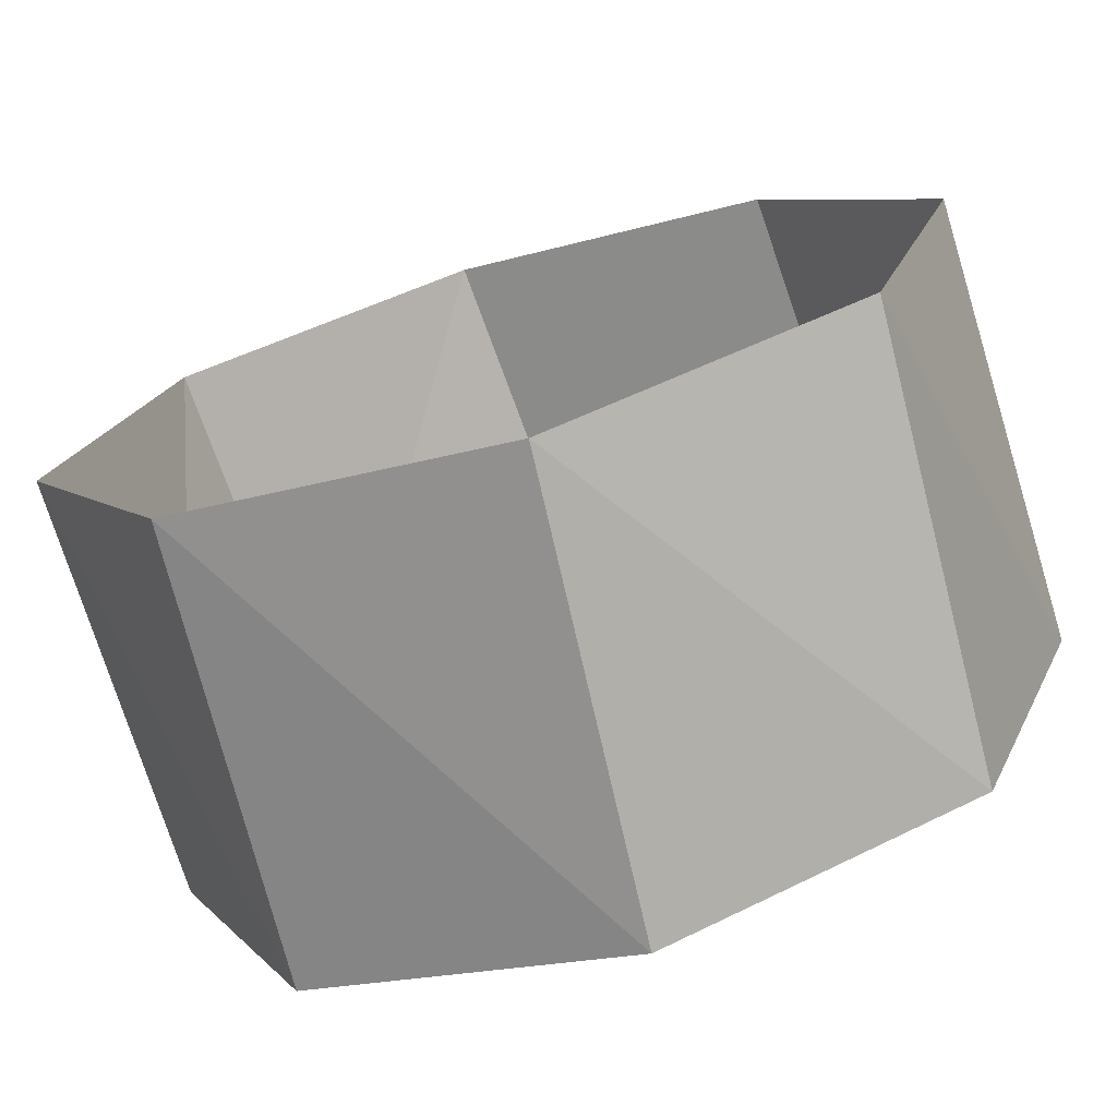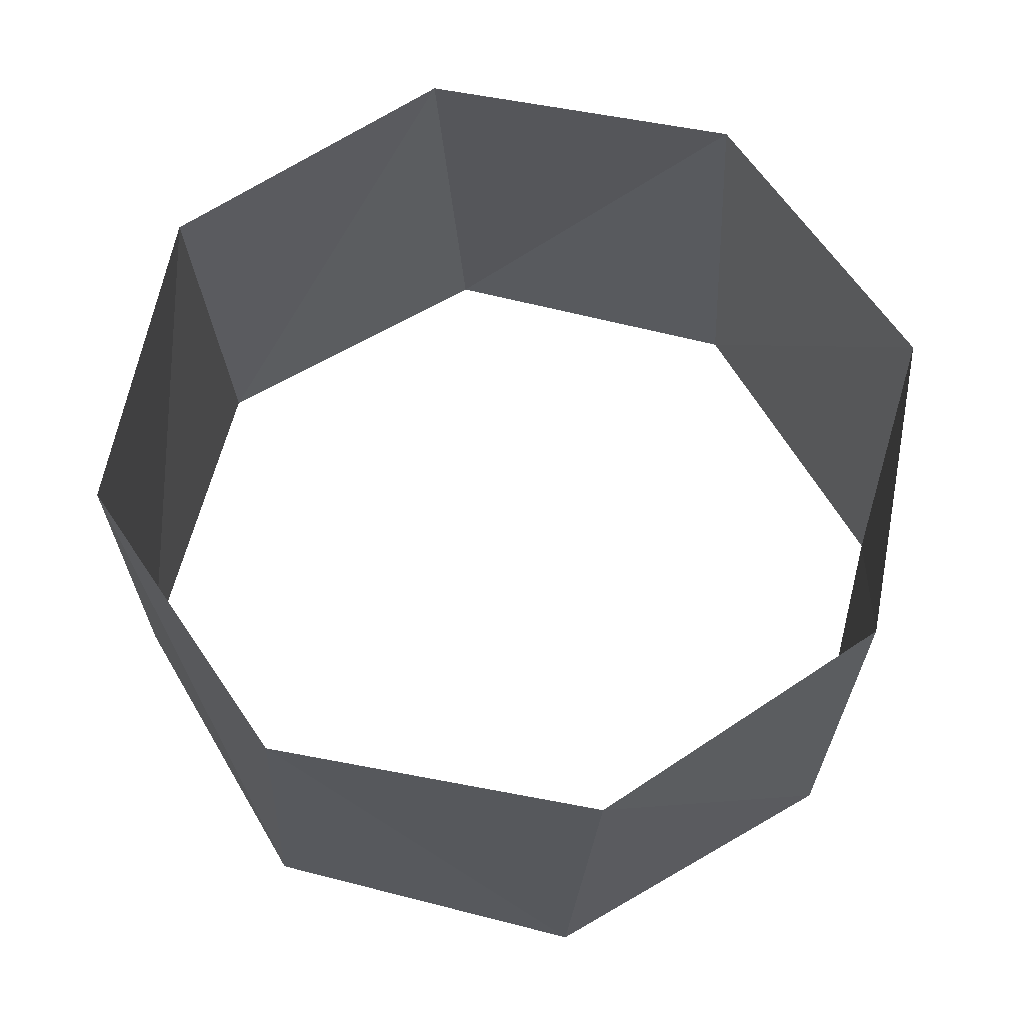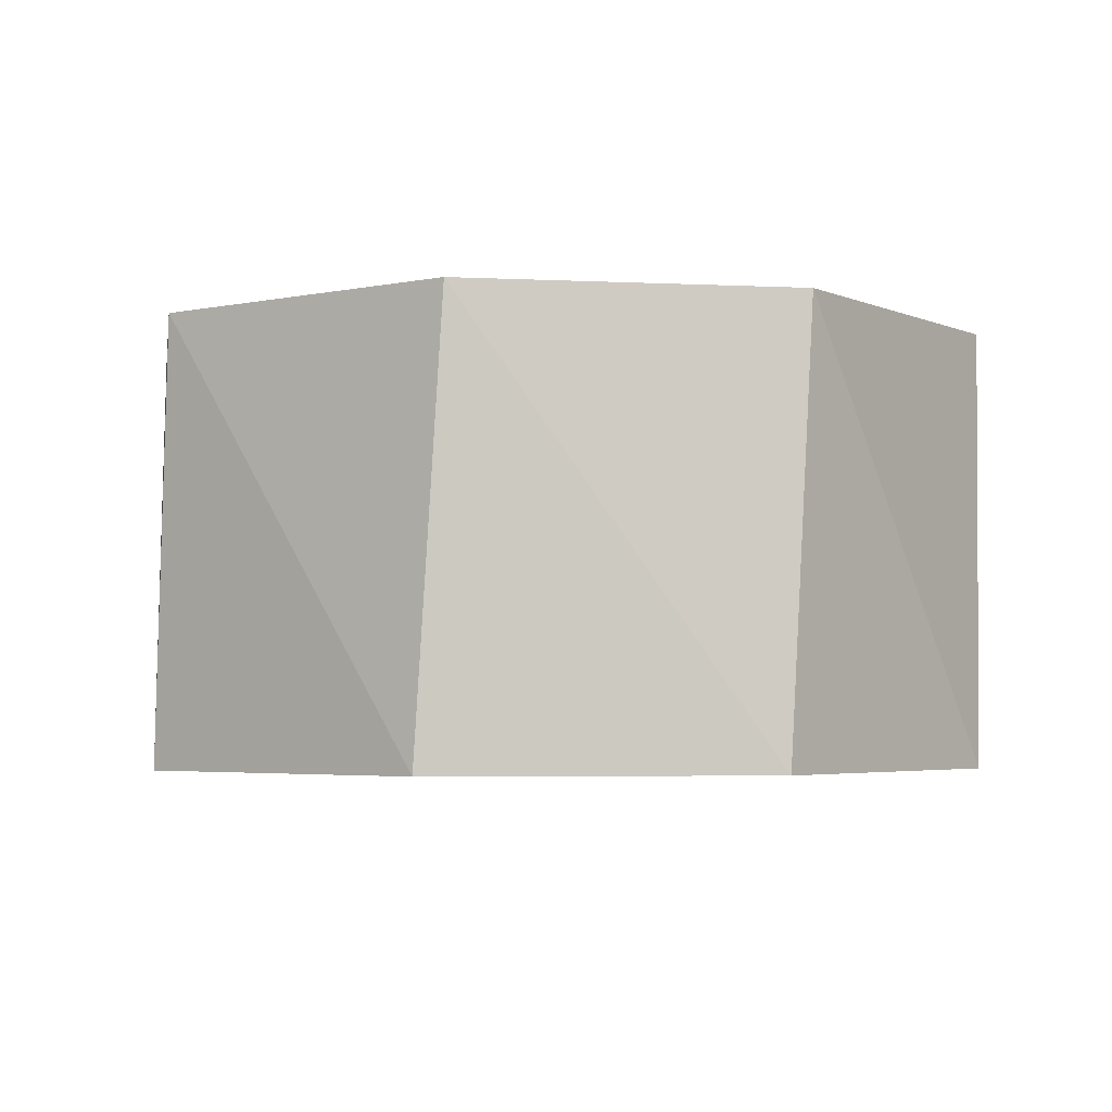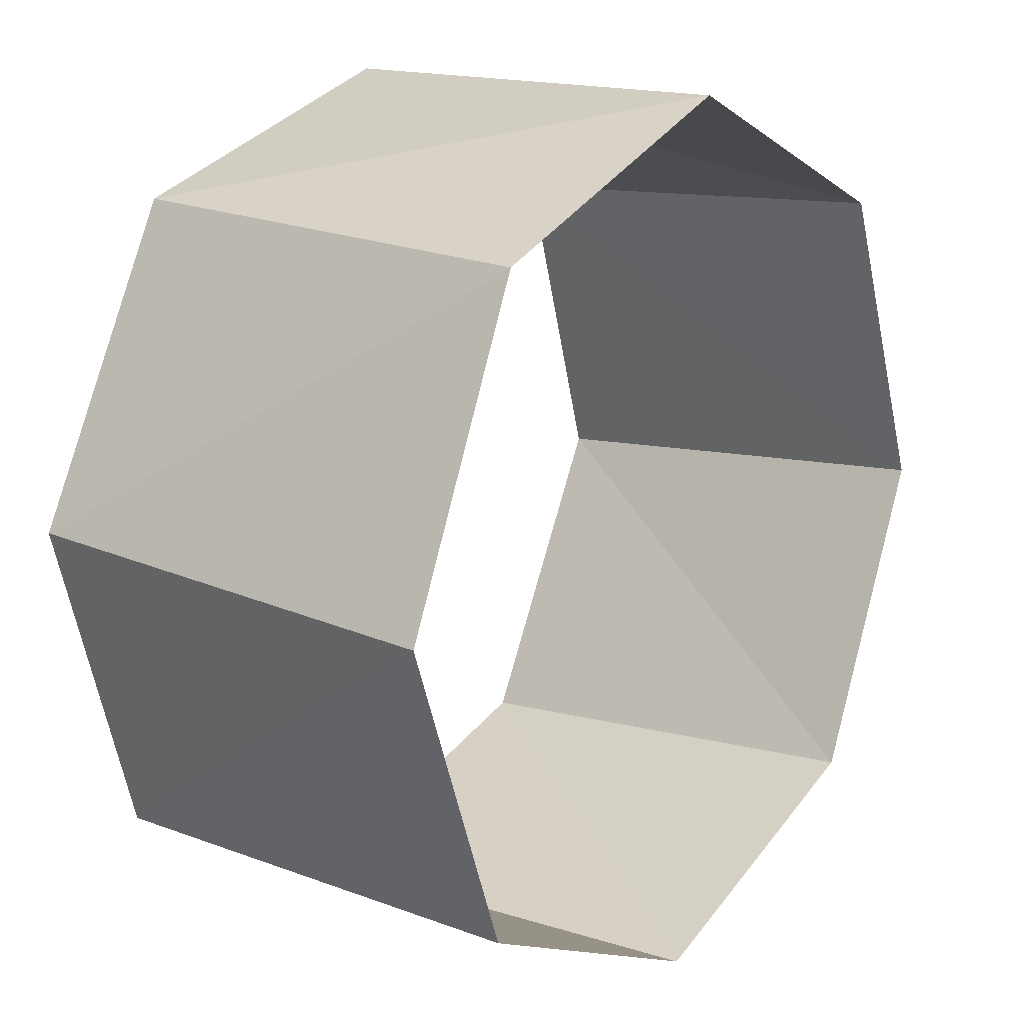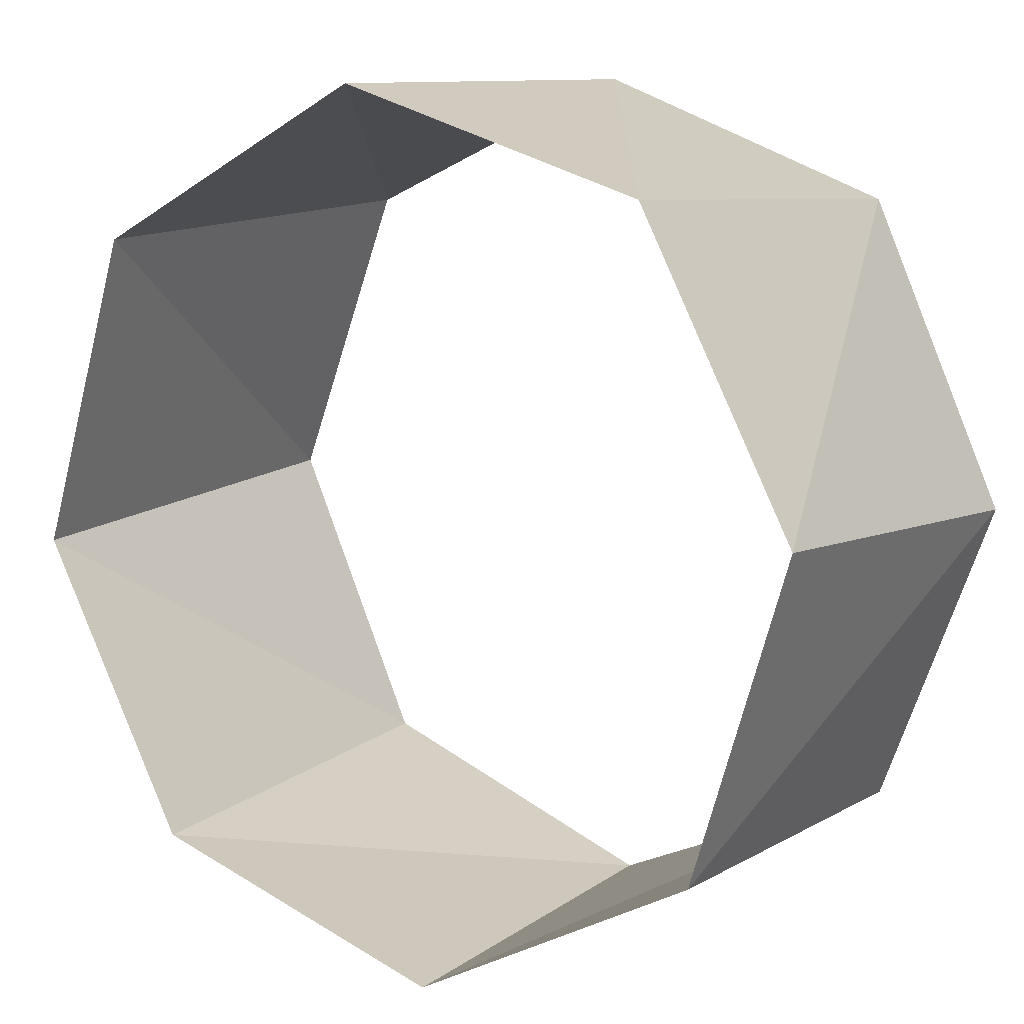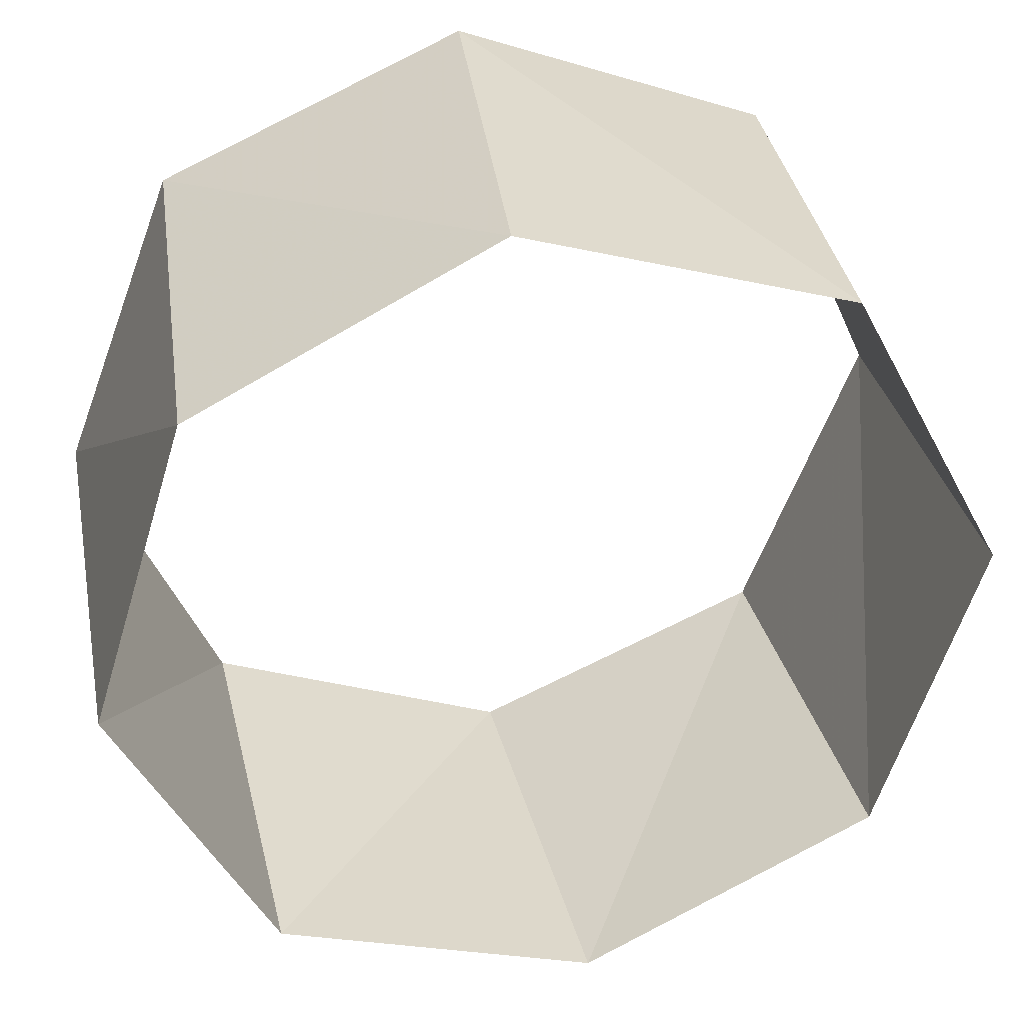
<metadata>
{"format":"obj","ext":"obj","renderer":"f3d","projection":"perspective","resolution":1024,"background":"white","views":[{"elev":-73.9,"azim":16.5,"up":"+Y"},{"elev":63.8,"azim":128.8,"up":"+Z"},{"elev":-3.6,"azim":108.4,"up":"+Z"},{"elev":15.6,"azim":126.3,"up":"+Y"},{"elev":10.3,"azim":33.8,"up":"+Y"},{"elev":34.1,"azim":-10.5,"up":"+Y"}]}
</metadata>
<code>
v 0.6845 0.729 13
v -0.03141 0.9995 13
v -0.729 0.6845 13
v -0.9995 -0.03141 13
v -0.6845 -0.729 13
v 0.03141 -0.9995 13
v 0.729 -0.6845 13
v 0.9995 0.03141 13
v 0.6374 0.7705 14
v -0.09411 0.9956 14
v -0.7705 0.6374 14
v -0.9956 -0.09411 14
v -0.6374 -0.7705 14
v 0.09411 -0.9956 14
v 0.7705 -0.6374 14
v 0.9956 0.09411 14
f 16 8 15
f 8 15 7
f 15 7 14
f 7 14 6
f 14 6 13
f 6 13 5
f 13 5 12
f 5 12 4
f 12 4 11
f 4 11 3
f 11 3 10
f 3 10 2
f 10 2 9
f 2 9 1
f 9 1 16
f 1 16 8

</code>
